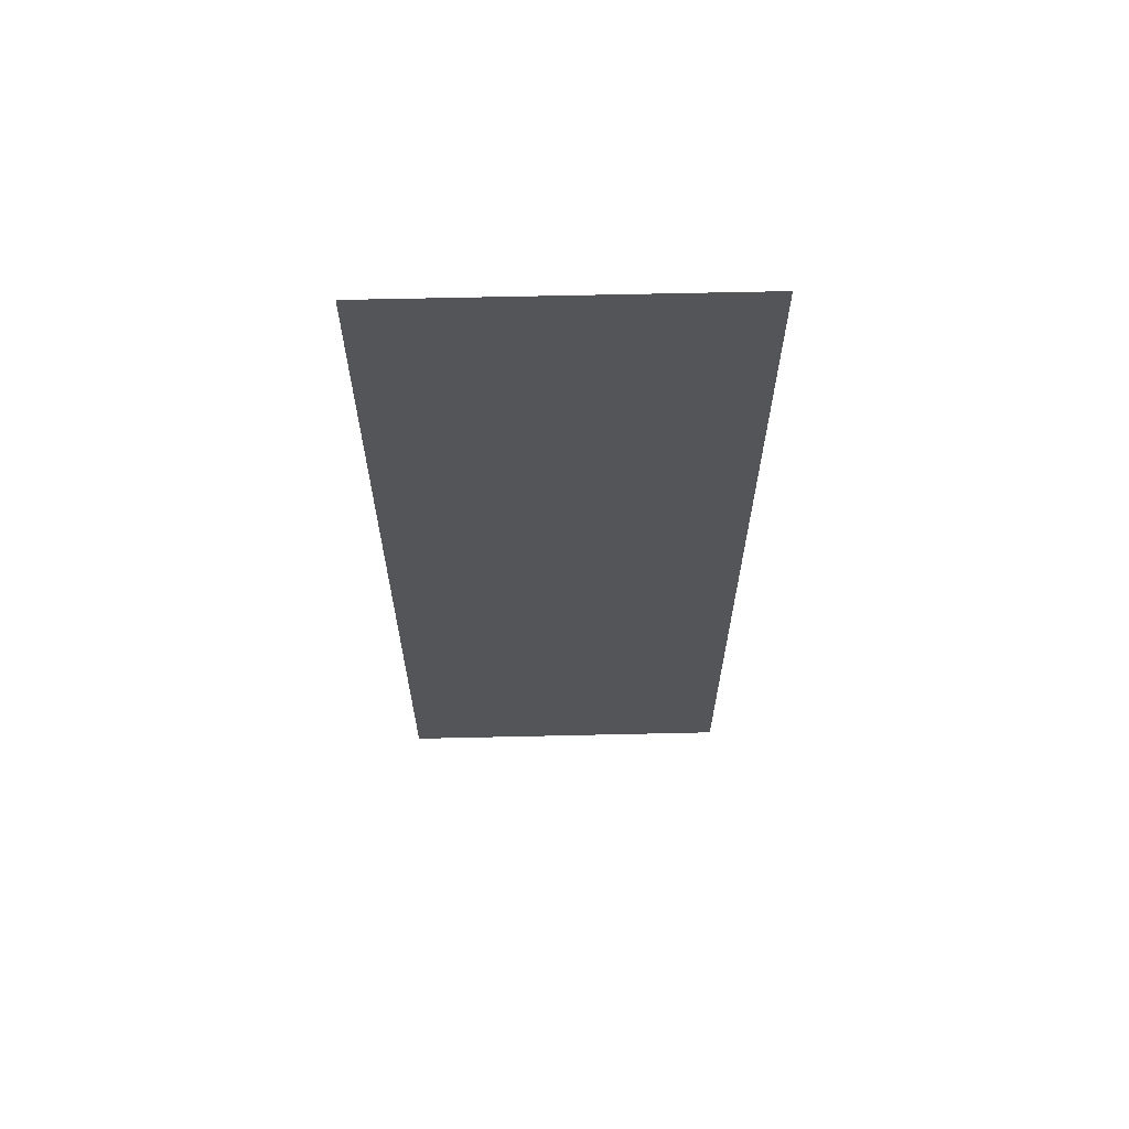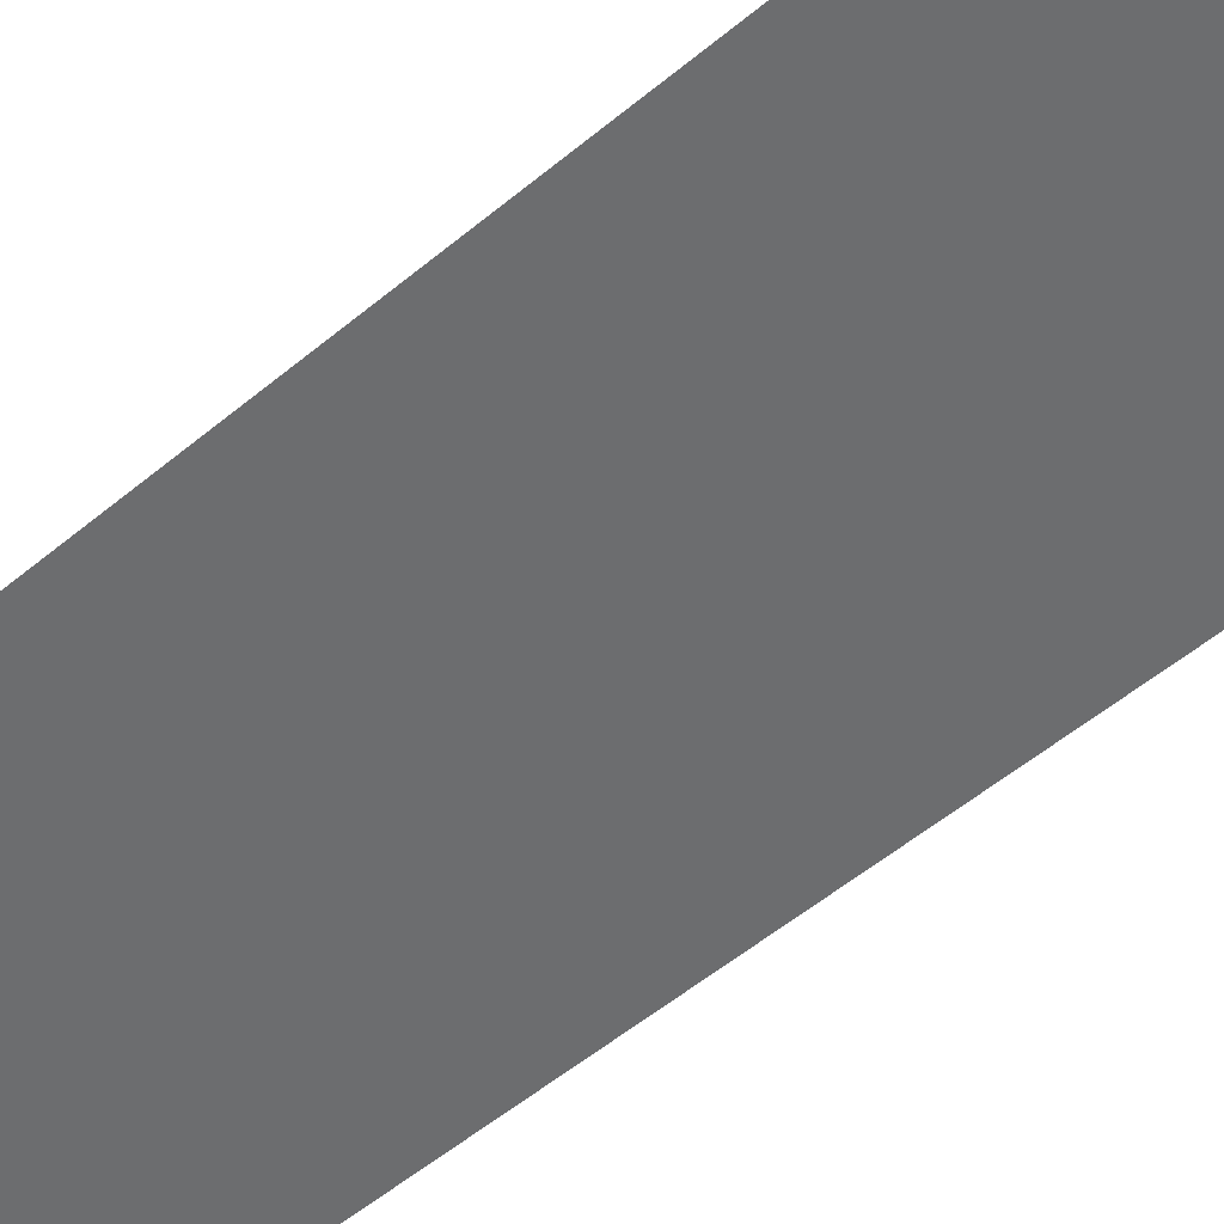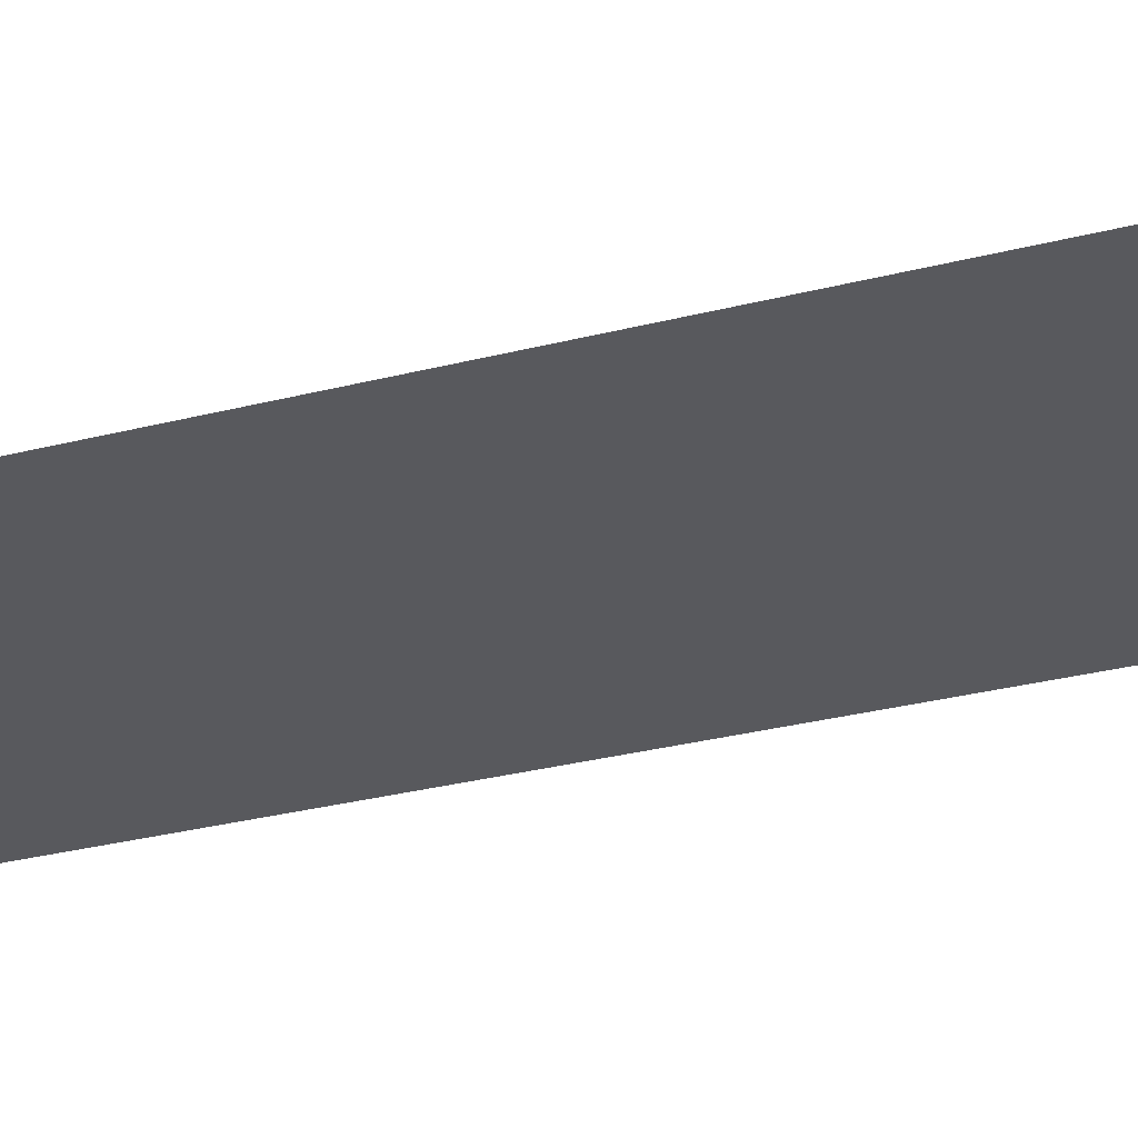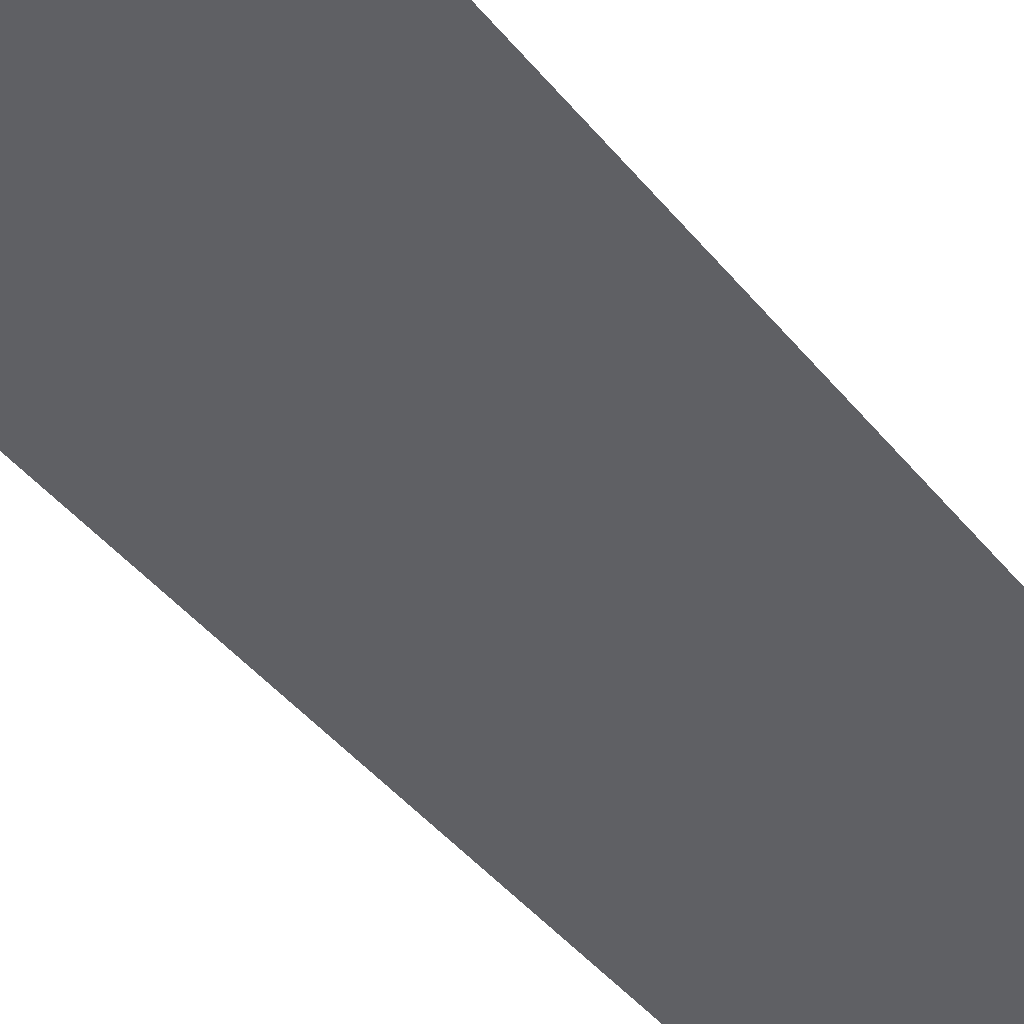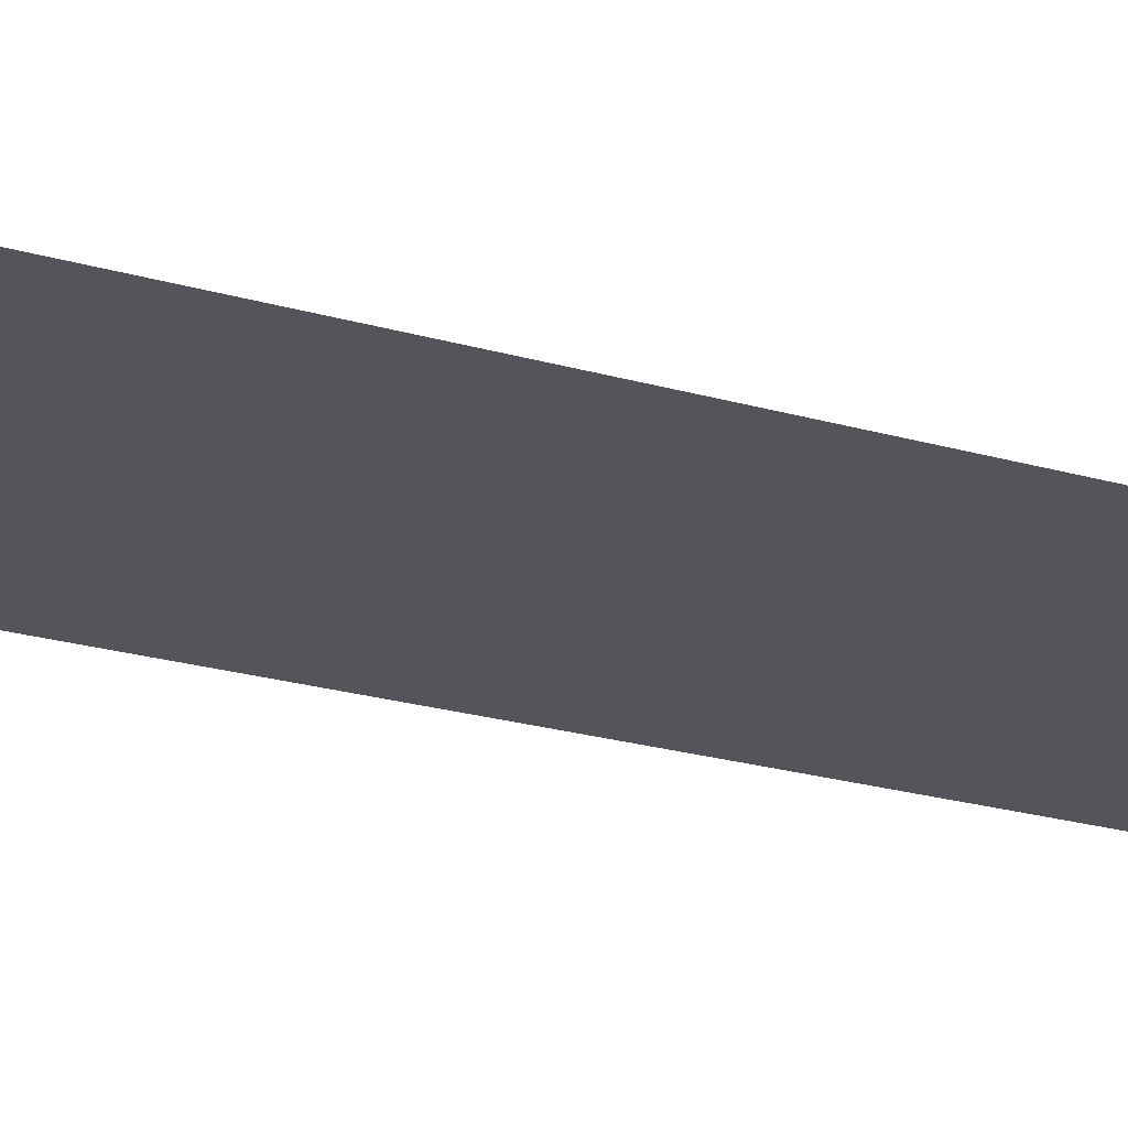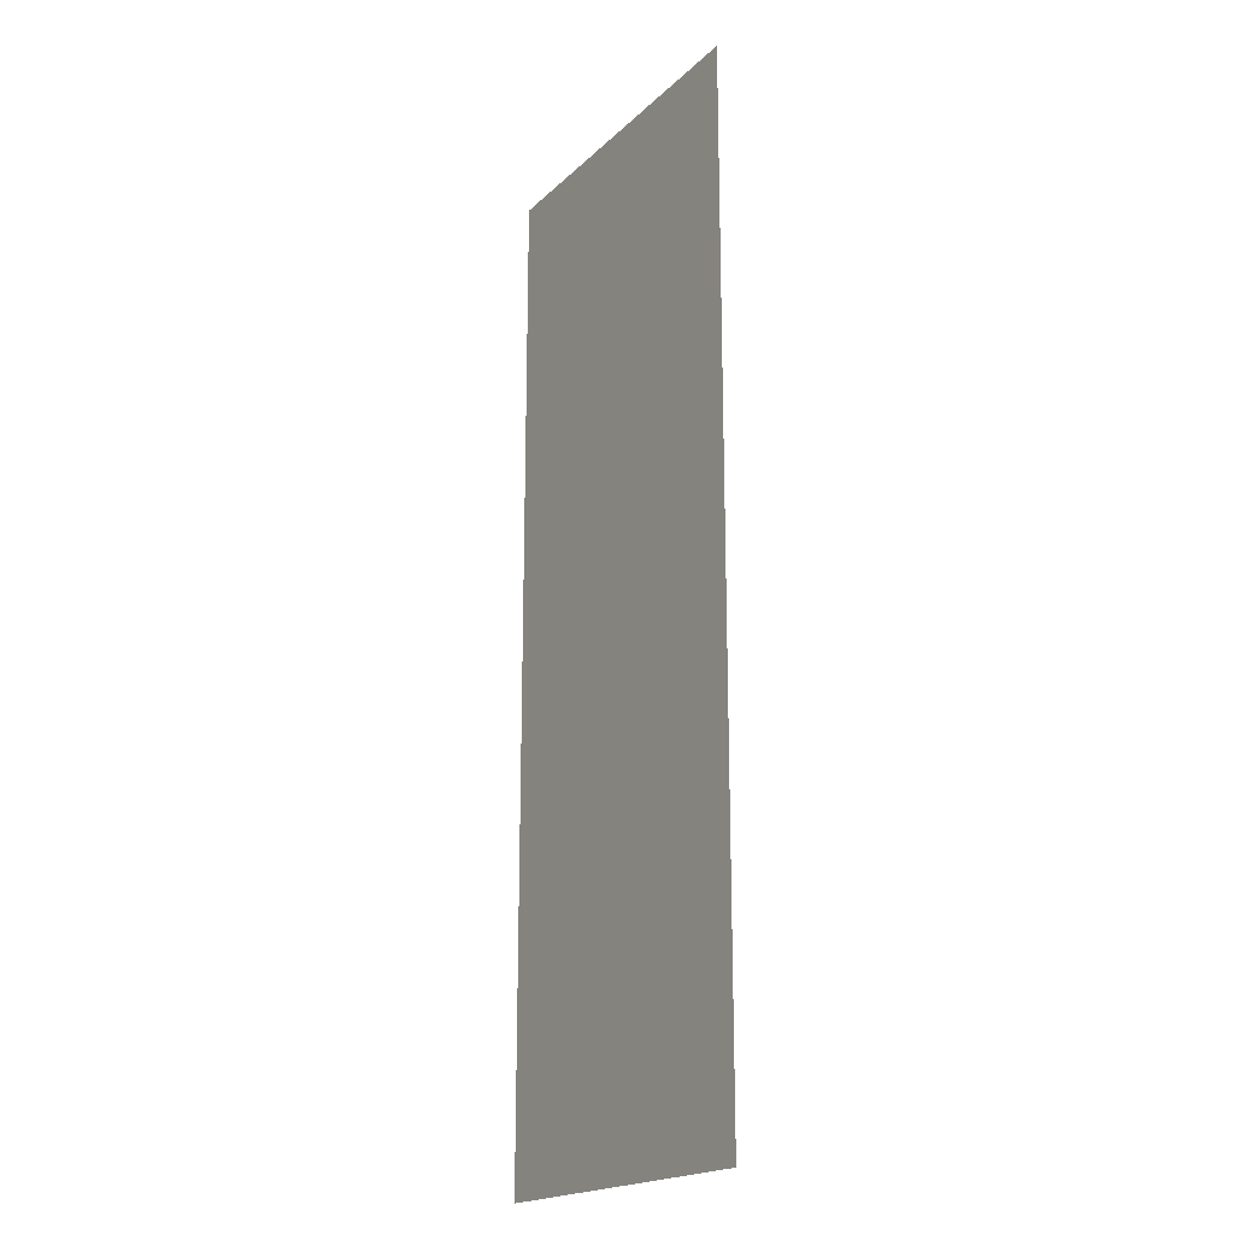
<metadata>
{"format":"obj","ext":"obj","renderer":"f3d","projection":"perspective","resolution":1024,"background":"white","views":[{"elev":65.7,"azim":-1.3,"up":"+Z"},{"elev":-53.9,"azim":131.6,"up":"+Y"},{"elev":-30.0,"azim":110.6,"up":"+Y"},{"elev":-44.9,"azim":36.5,"up":"+Y"},{"elev":-24.9,"azim":65.3,"up":"+Y"},{"elev":-19.6,"azim":58.6,"up":"+Z"}]}
</metadata>
<code>
o Plane.001
v 0.04015 0.002714 0.1142
v 0.04015 0.002714 -0.1153
v -0.04015 0.002714 -0.1153
v -0.04015 0.002714 0.1142
f 1 2 3 4

</code>
